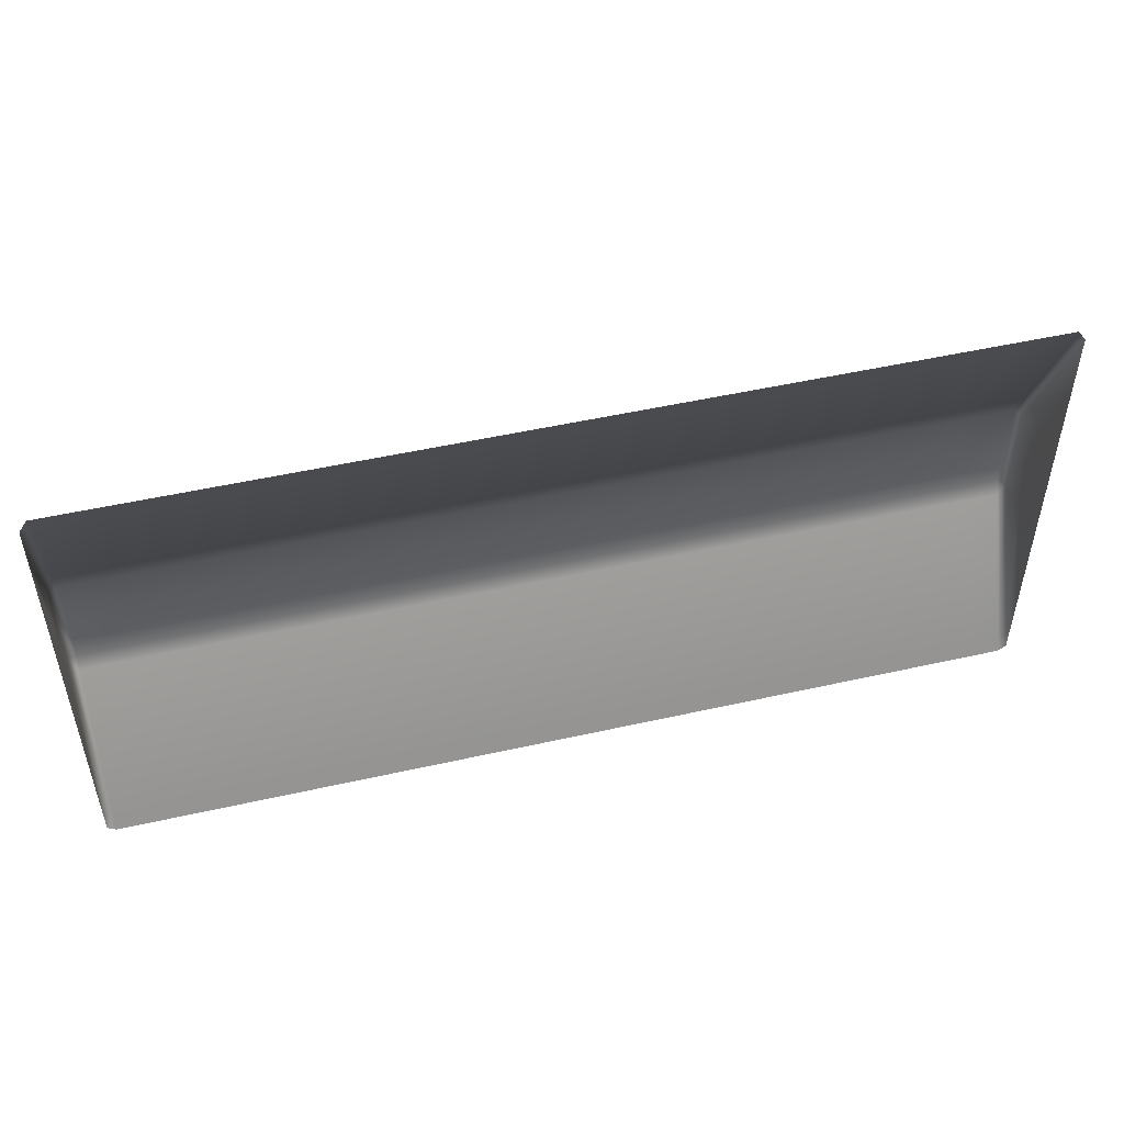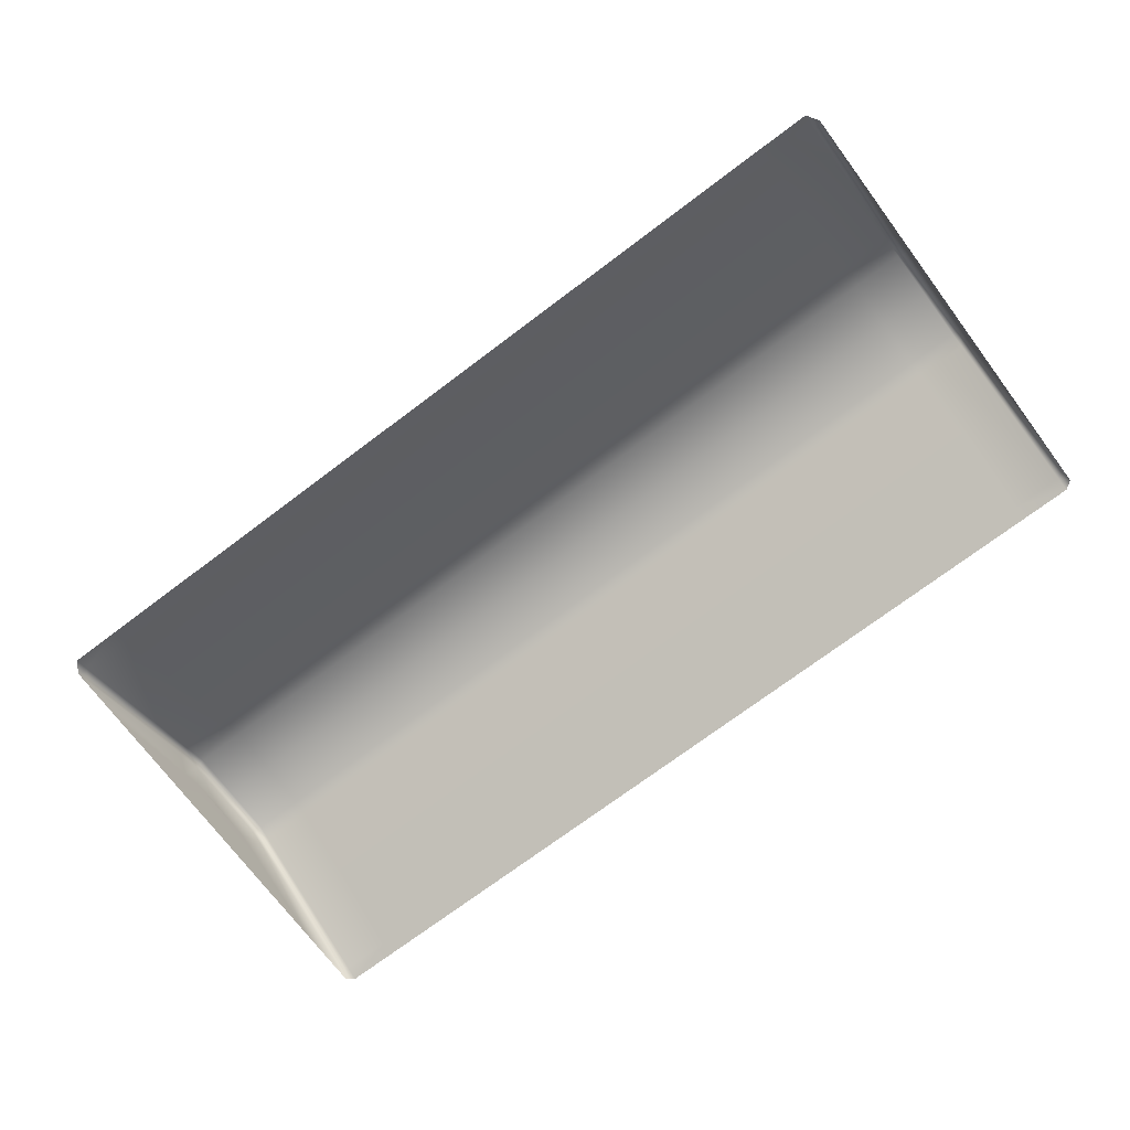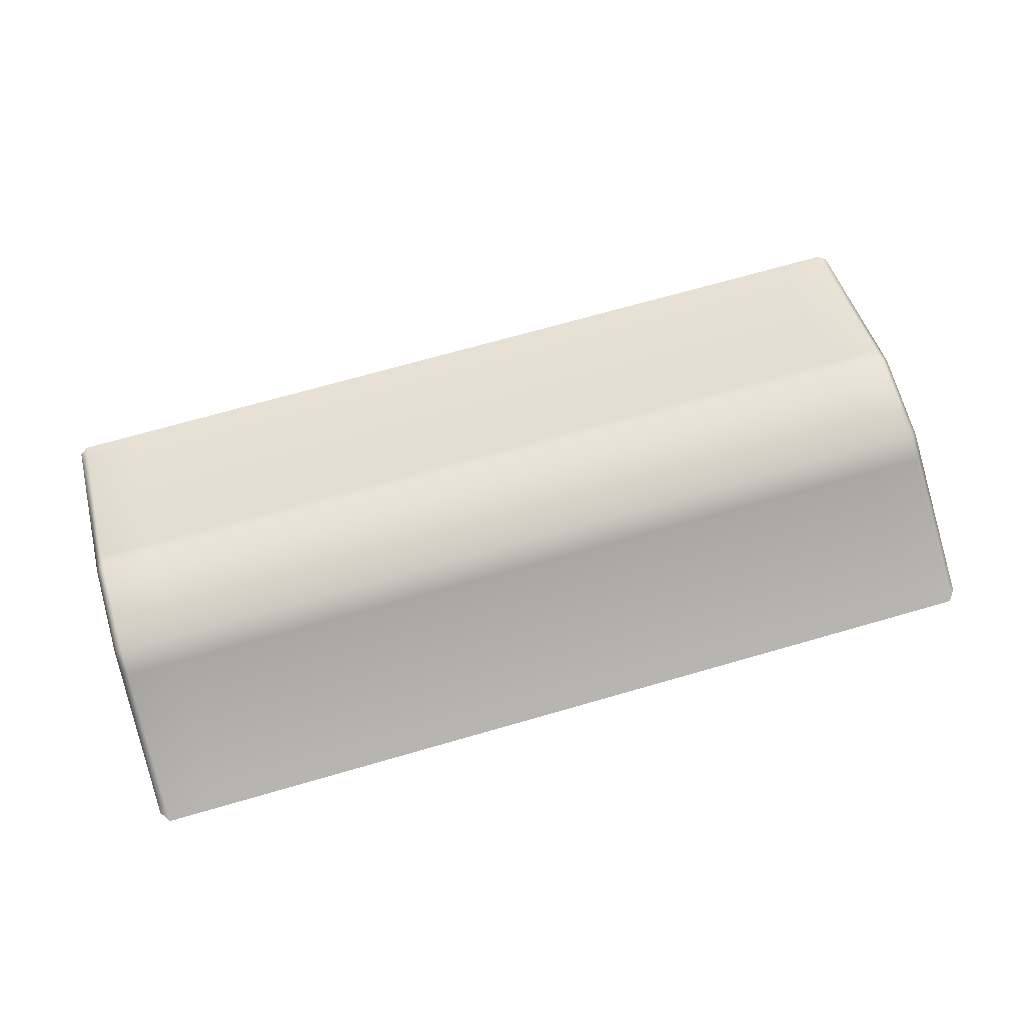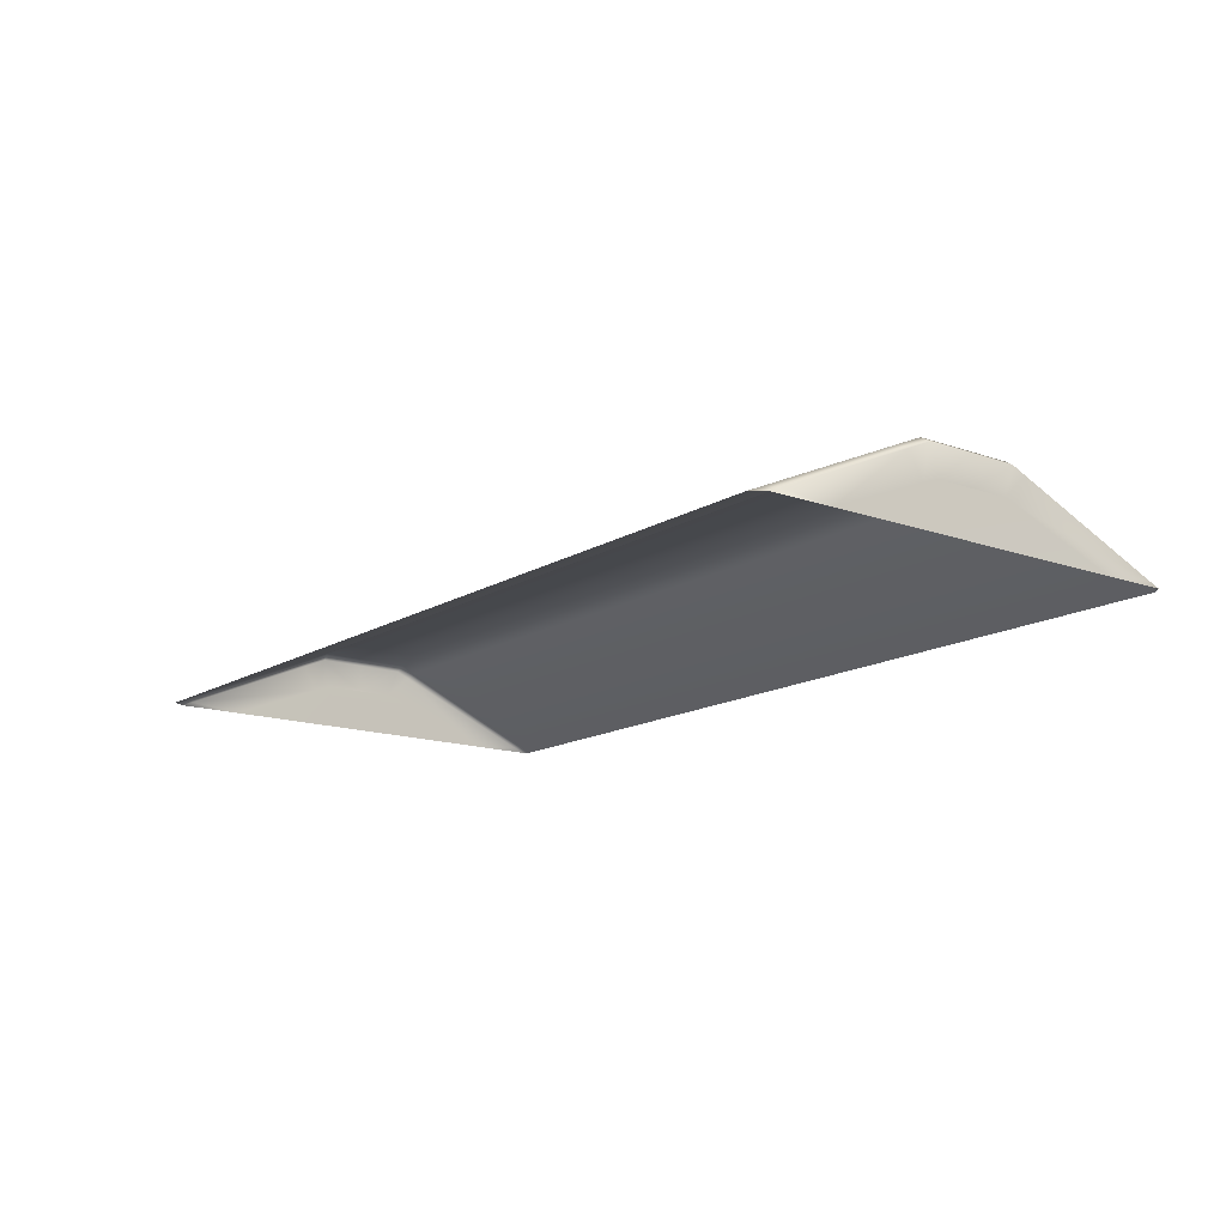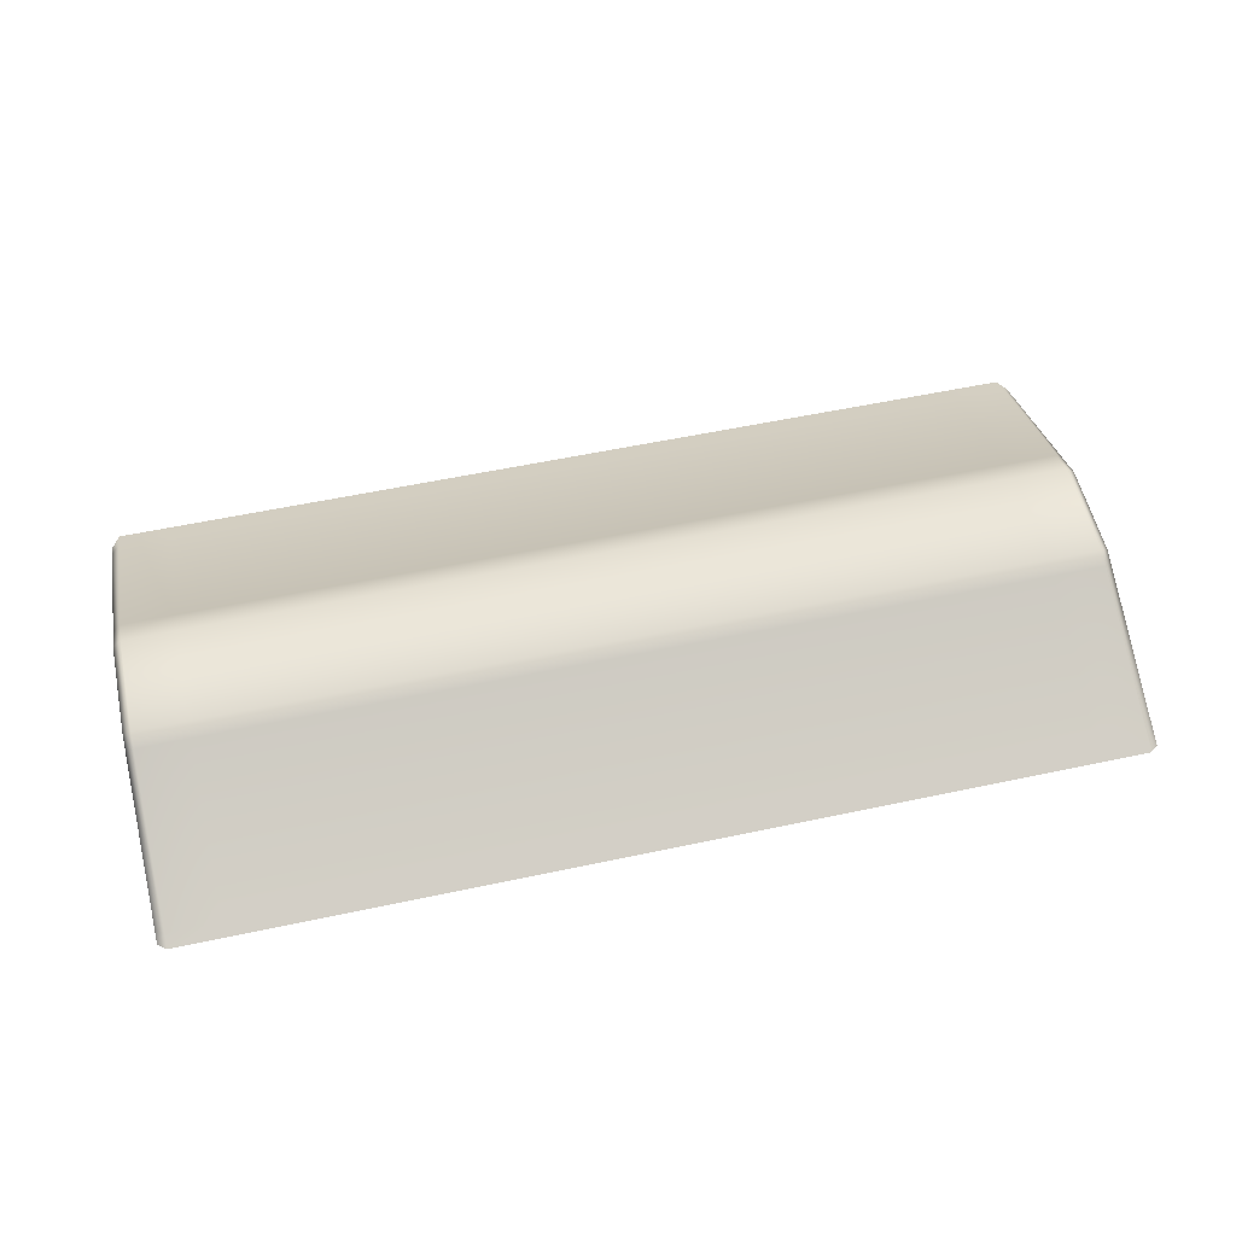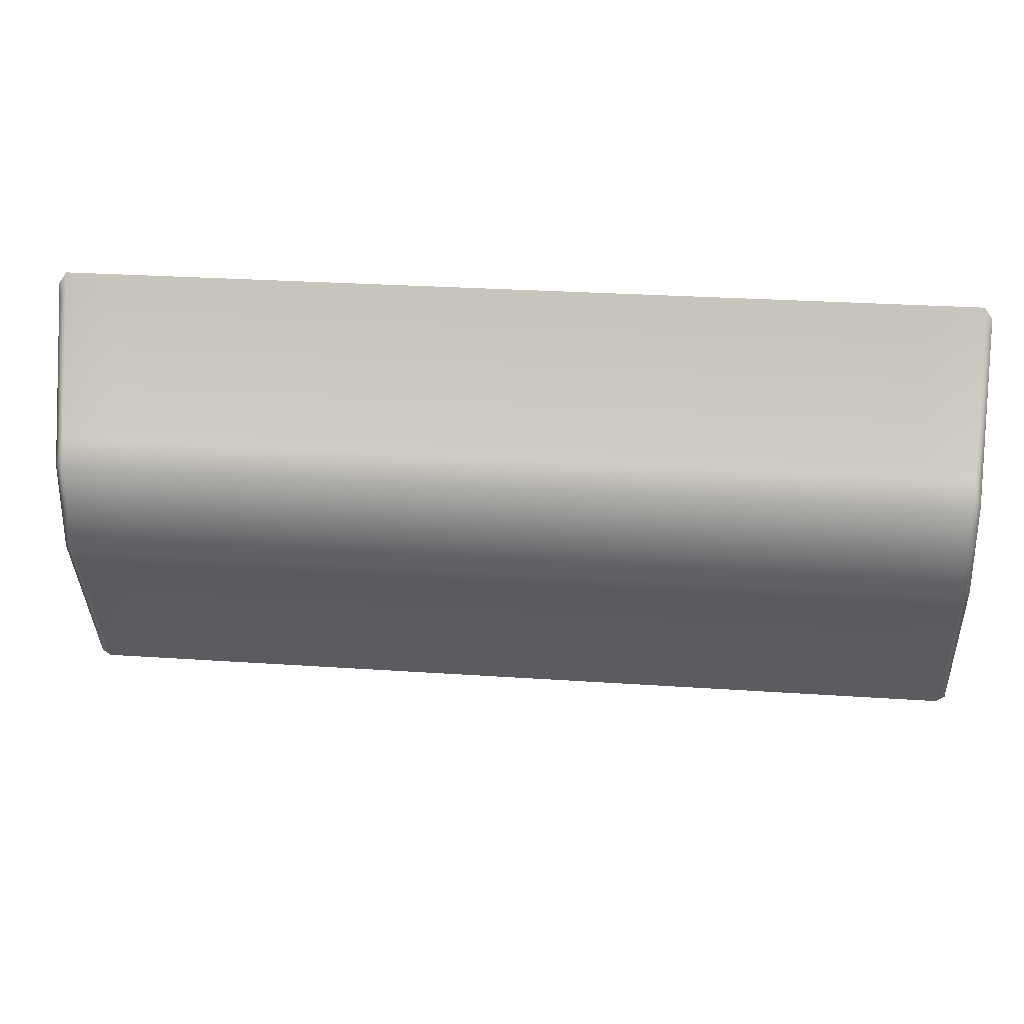
<metadata>
{"format":"obj","ext":"obj","renderer":"f3d","projection":"perspective","resolution":1024,"background":"white","views":[{"elev":50.1,"azim":-13.9,"up":"+Z"},{"elev":-73.0,"azim":36.9,"up":"+Y"},{"elev":70.7,"azim":-16.0,"up":"+Y"},{"elev":-14.6,"azim":52.4,"up":"+Y"},{"elev":56.3,"azim":167.4,"up":"+Y"},{"elev":28.6,"azim":-174.2,"up":"+Z"}]}
</metadata>
<code>
g JumpExciteSmallHalf
v -0.0984 1.251 -5.062
v -0.0984 0.1021 -7.673
v 0.1016 0.1021 -7.673
v 0.1016 1.251 -5.062
v 7.002 0.1021 -7.673
v 7.002 1.251 -5.062
v 7.875 0.1021 -7.673
v 7.875 1.251 -5.062
v 7.002 1.251 -5.062
v 7.002 0.1021 -7.673
v 7.875 0.1021 -7.673
v 8.016 0.08509 -7.58
v 8.016 1.165 -5.011
v 7.875 1.251 -5.062
v 0.1016 3.815e-06 -7.898
v 0.1016 0.1021 -7.673
v -0.0984 0.1021 -7.673
v -0.0984 3.815e-06 -7.898
v 7.002 3.815e-06 -7.898
v 7.002 0.1021 -7.673
v 7.875 3.815e-06 -7.898
v 7.875 0.1021 -7.673
v 7.002 0.1021 -7.673
v 7.002 3.815e-06 -7.898
v -0.0984 1.362 -3.098
v -0.0984 1.362 -3.953
v 0.1016 1.362 -3.953
v 0.1016 1.362 -3.098
v 7.002 1.362 -3.953
v 7.002 1.362 -3.098
v 0.1016 1.362 -3.098
v 0.1016 1.165 -2.65
v -0.0984 1.165 -2.65
v -0.0984 1.362 -3.098
v 7.002 1.362 -3.098
v 7.002 1.165 -2.65
v -0.0984 0.1024 -0.2349
v 0.1016 0.1024 -0.2349
v 7.002 1.165 -2.65
v 7.002 0.1024 -0.2349
v -0.0984 1.362 -4.807
v -0.0984 1.251 -5.062
v 0.1016 1.251 -5.062
v 0.1016 1.362 -4.807
v 7.002 1.362 -4.807
v 7.002 1.251 -5.062
v 0.1016 1.362 -3.953
v 7.002 1.362 -3.953
v -0.0984 1.362 -3.953
v 7.002 1.362 -3.953
v 7.875 1.362 -3.953
v 7.875 1.362 -3.098
v 7.002 1.362 -3.098
v 8.016 1.268 -3.948
v 8.016 1.268 -3.128
v 7.002 1.165 -2.65
v 7.002 1.362 -3.098
v 7.875 1.362 -3.098
v 7.875 1.165 -2.65
v 8.016 1.268 -3.128
v 8.016 1.084 -2.709
v 7.875 0.1024 -0.2349
v 7.002 0.1024 -0.2349
v 8.016 0.08281 -0.4051
v 7.875 1.362 -4.807
v 7.002 1.362 -4.807
v 7.002 1.251 -5.062
v 7.875 1.251 -5.062
v 8.016 1.268 -4.768
v 8.016 1.165 -5.011
v 7.875 1.362 -3.953
v 8.016 1.268 -3.948
v 7.002 1.362 -3.953
v 8.016 3.815e-06 -7.792
v 8.016 0.08509 -7.58
v 7.875 0.1021 -7.673
v 7.875 3.815e-06 -7.898
v 8.016 0.7001 -4.774
v 8.016 3.815e-06 -6.644
v 8.016 3.815e-06 -1.311
v 8.016 0.6566 -2.963
v 8.016 0.7631 -3.265
v 8.016 0.7631 -4.558
v 8.016 0.7631 -3.912
v 8.016 1.165 -5.011
v 8.016 0.7001 -4.774
v 8.016 0.7631 -4.558
v 8.016 1.268 -4.768
v 8.016 0.08509 -7.58
v 8.016 3.815e-06 -6.644
v 8.016 3.815e-06 -7.792
v 8.016 0.7631 -3.912
v 8.016 1.268 -3.948
v 8.016 0.7631 -3.265
v 8.016 1.268 -3.128
v 8.016 0.6566 -2.963
v 8.016 1.084 -2.709
v 8.016 3.815e-06 -1.311
v 8.016 0.08281 -0.4051
v 8.016 3.815e-06 -0.2072
v 0.1016 0.1024 -0.2349
v 0.1016 3.815e-06 3.815e-06
v -0.0984 3.815e-06 3.815e-06
v -0.0984 0.1024 -0.2349
v 7.002 3.815e-06 3.815e-06
v 7.002 0.1024 -0.2349
v 7.002 3.815e-06 3.815e-06
v 7.002 0.1024 -0.2349
v 7.875 0.1024 -0.2349
v 7.875 3.815e-06 3.815e-06
v 8.016 3.815e-06 -0.2072
v 8.016 0.08281 -0.4051
v -8.012 1.165 -5.011
v -8.012 0.08509 -7.58
v -7.872 0.1021 -7.673
v -7.872 1.251 -5.062
v -6.998 0.1021 -7.673
v -6.998 1.251 -5.062
v -0.0984 1.251 -5.062
v -6.998 1.251 -5.062
v -6.998 0.1021 -7.673
v -0.0984 0.1021 -7.673
v -7.872 3.815e-06 -7.898
v -6.998 3.815e-06 -7.898
v -6.998 0.1021 -7.673
v -7.872 0.1021 -7.673
v -8.012 3.815e-06 -7.792
v -8.012 0.08509 -7.58
v -0.0984 3.815e-06 -7.898
v -0.0984 0.1021 -7.673
v -6.998 0.1021 -7.673
v -6.998 3.815e-06 -7.898
v -7.872 1.362 -3.098
v -7.872 1.362 -3.953
v -6.998 1.362 -3.953
v -6.998 1.362 -3.098
v -8.012 1.268 -3.128
v -8.012 1.268 -3.948
v -6.998 1.165 -2.65
v -7.872 1.165 -2.65
v -7.872 1.362 -3.098
v -6.998 1.362 -3.098
v -8.012 1.268 -3.128
v -8.012 1.084 -2.709
v -7.872 0.1024 -0.2349
v -6.998 0.1024 -0.2349
v -8.012 0.08281 -0.4051
v -7.872 1.362 -4.807
v -7.872 1.251 -5.062
v -6.998 1.251 -5.062
v -6.998 1.362 -4.807
v -8.012 1.268 -4.768
v -8.012 1.165 -5.011
v -7.872 1.362 -3.953
v -6.998 1.362 -3.953
v -8.012 1.268 -3.948
v -8.012 0.6566 -2.963
v -8.012 3.815e-06 -1.311
v -8.012 3.815e-06 -6.644
v -8.012 0.7001 -4.774
v -8.012 0.7631 -3.265
v -8.012 0.7631 -4.558
v -8.012 0.7631 -3.912
v -8.012 1.165 -5.011
v -8.012 1.268 -4.768
v -8.012 0.7631 -4.558
v -8.012 0.7001 -4.774
v -8.012 3.815e-06 -6.644
v -8.012 0.08509 -7.58
v -8.012 3.815e-06 -7.792
v -8.012 0.7631 -3.912
v -8.012 1.268 -3.948
v -8.012 1.268 -3.128
v -8.012 0.7631 -3.265
v -8.012 0.6566 -2.963
v -8.012 1.084 -2.709
v -8.012 0.08281 -0.4051
v -8.012 3.815e-06 -1.311
v -8.012 3.815e-06 -0.2072
v -6.998 1.362 -3.953
v -0.0984 1.362 -3.953
v -0.0984 1.362 -3.098
v -6.998 1.362 -3.098
v -6.998 1.165 -2.65
v -6.998 1.362 -3.098
v -0.0984 1.362 -3.098
v -0.0984 1.165 -2.65
v -0.0984 0.1024 -0.2349
v -6.998 1.165 -2.65
v -6.998 0.1024 -0.2349
v -6.998 1.251 -5.062
v -0.0984 1.251 -5.062
v -0.0984 1.362 -4.807
v -6.998 1.362 -4.807
v -0.0984 1.362 -3.953
v -6.998 1.362 -3.953
v -6.998 3.815e-06 3.815e-06
v -7.872 3.815e-06 3.815e-06
v -7.872 0.1024 -0.2349
v -6.998 0.1024 -0.2349
v -8.012 3.815e-06 -0.2072
v -8.012 0.08281 -0.4051
v -6.998 0.1024 -0.2349
v -0.0984 0.1024 -0.2349
v -0.0984 3.815e-06 3.815e-06
v -6.998 3.815e-06 3.815e-06
g JumpExciteSmallHalf_0
f 3 2 1
f 4 3 1
f 3 4 5
f 4 6 5
f 9 8 7
f 10 9 7
f 13 12 11
f 14 13 11
f 17 16 15
f 18 17 15
f 15 16 19
f 16 20 19
f 23 22 21
f 24 23 21
f 27 26 25
f 28 27 25
f 29 27 28
f 30 29 28
f 33 32 31
f 34 33 31
f 35 31 32
f 36 35 32
f 33 37 32
f 37 38 32
f 32 38 39
f 38 40 39
f 43 42 41
f 44 43 41
f 44 45 43
f 45 46 43
f 45 44 47
f 48 45 47
f 44 41 49
f 47 44 49
f 52 51 50
f 53 52 50
f 54 51 52
f 55 54 52
f 58 57 56
f 59 58 56
f 58 59 60
f 59 61 60
f 62 59 56
f 63 62 56
f 64 61 59
f 62 64 59
f 67 66 65
f 68 67 65
f 65 69 68
f 69 70 68
f 69 65 71
f 71 65 66
f 72 69 71
f 73 71 66
f 76 75 74
f 77 76 74
f 80 79 78
f 78 81 80
f 78 82 81
f 78 83 82
f 83 84 82
f 87 86 85
f 88 87 85
f 89 85 86
f 90 89 86
f 89 90 91
f 87 88 92
f 88 93 92
f 92 93 94
f 93 95 94
f 96 94 95
f 97 96 95
f 96 97 98
f 97 99 98
f 100 98 99
f 103 102 101
f 104 103 101
f 102 105 101
f 105 106 101
f 109 108 107
f 110 109 107
f 110 111 109
f 111 112 109
f 115 114 113
f 116 115 113
f 117 115 116
f 118 117 116
f 121 120 119
f 122 121 119
f 125 124 123
f 126 125 123
f 126 123 127
f 128 126 127
f 131 130 129
f 132 131 129
f 135 134 133
f 136 135 133
f 133 134 137
f 134 138 137
f 141 140 139
f 142 141 139
f 140 141 143
f 144 140 143
f 139 140 145
f 146 139 145
f 140 144 147
f 145 140 147
f 150 149 148
f 151 150 148
f 152 148 149
f 153 152 149
f 151 148 154
f 155 151 154
f 148 152 156
f 154 148 156
f 159 158 157
f 157 160 159
f 157 161 160
f 161 162 160
f 161 163 162
f 166 165 164
f 167 166 164
f 168 167 164
f 169 168 164
f 168 169 170
f 165 166 171
f 172 165 171
f 172 171 173
f 171 174 173
f 174 175 173
f 175 176 173
f 176 175 177
f 175 178 177
f 178 179 177
f 182 181 180
f 183 182 180
f 186 185 184
f 187 186 184
f 187 189 188
f 189 190 188
f 193 192 191
f 194 193 191
f 195 193 194
f 196 195 194
f 199 198 197
f 200 199 197
f 201 198 199
f 202 201 199
f 205 204 203
f 206 205 203

</code>
